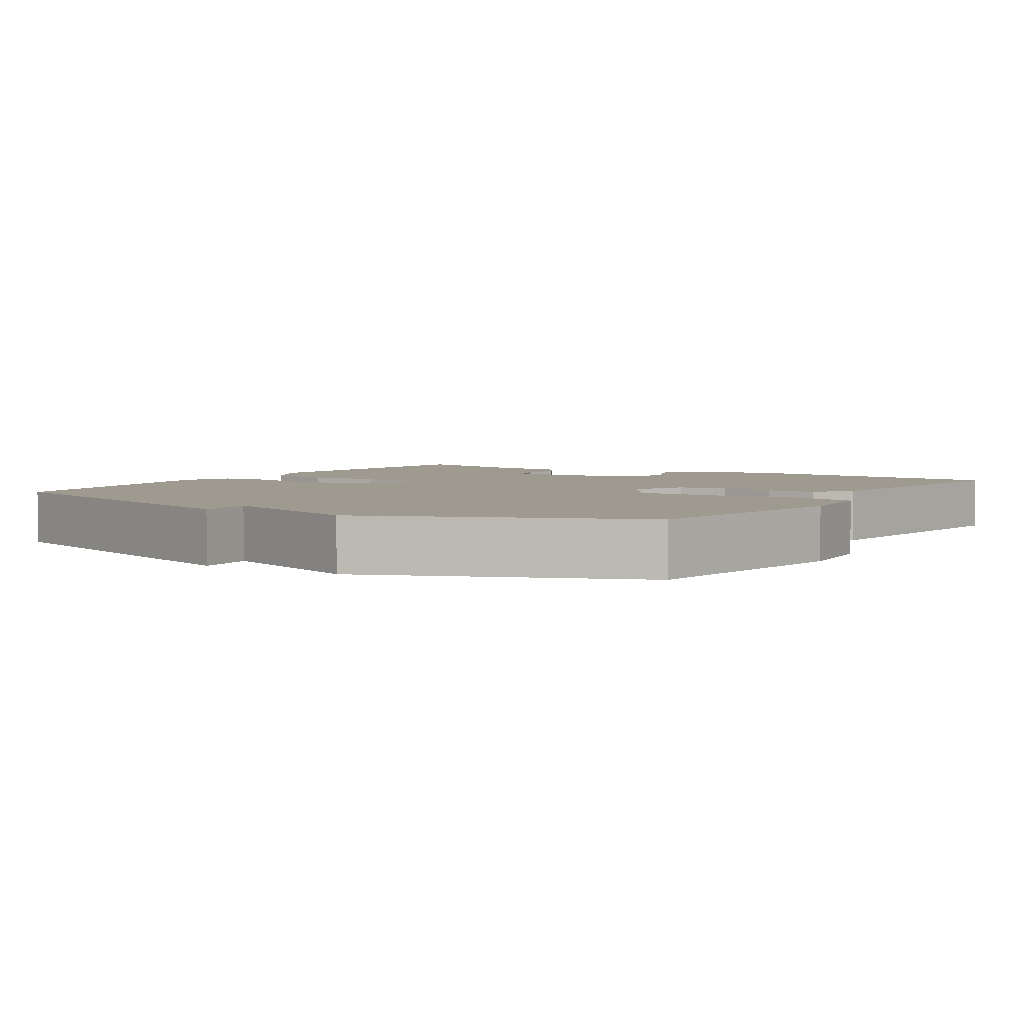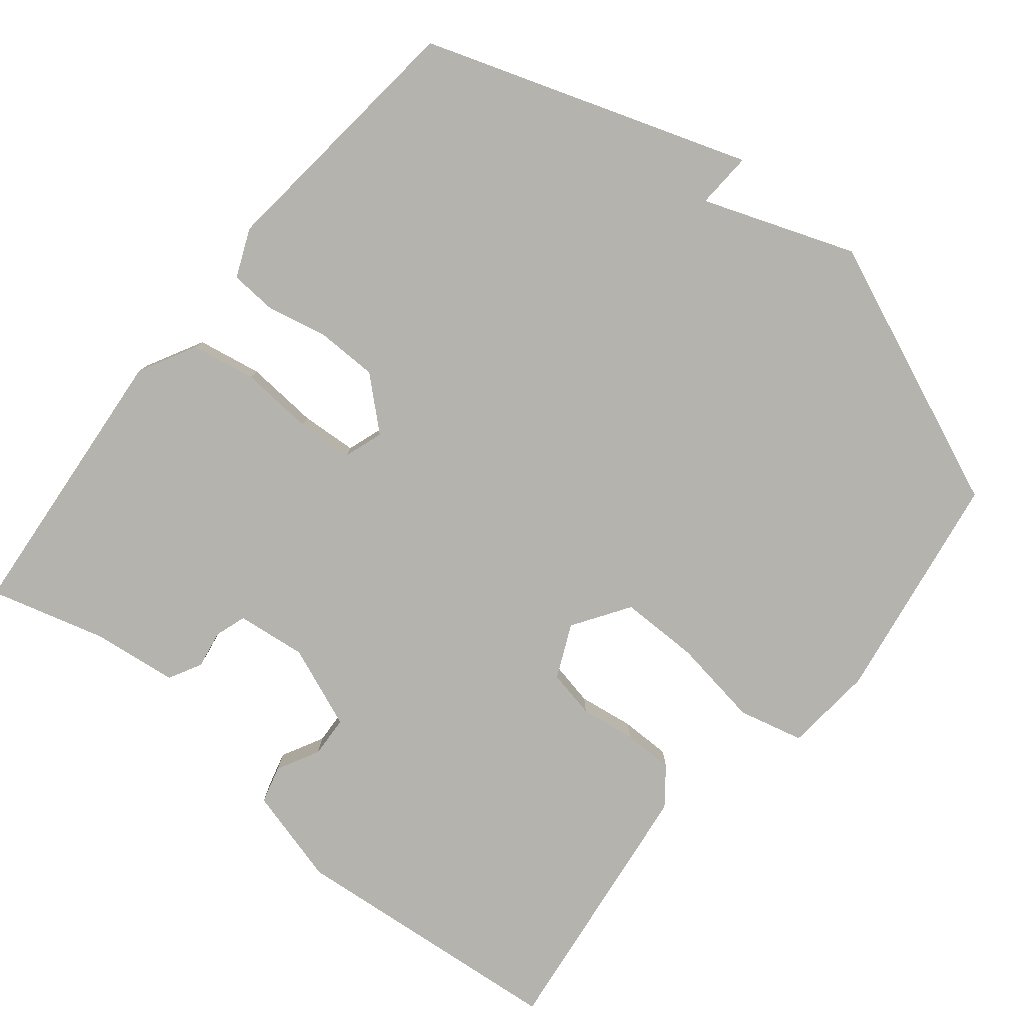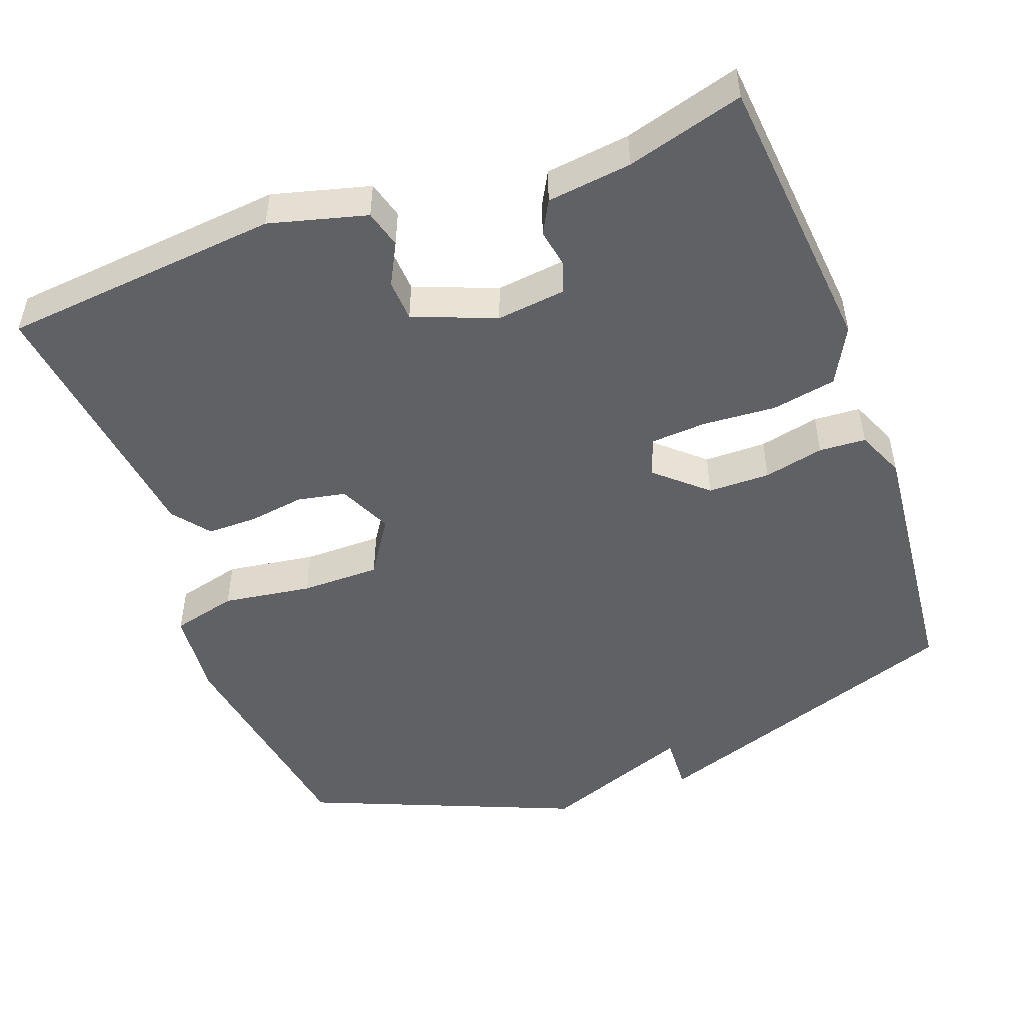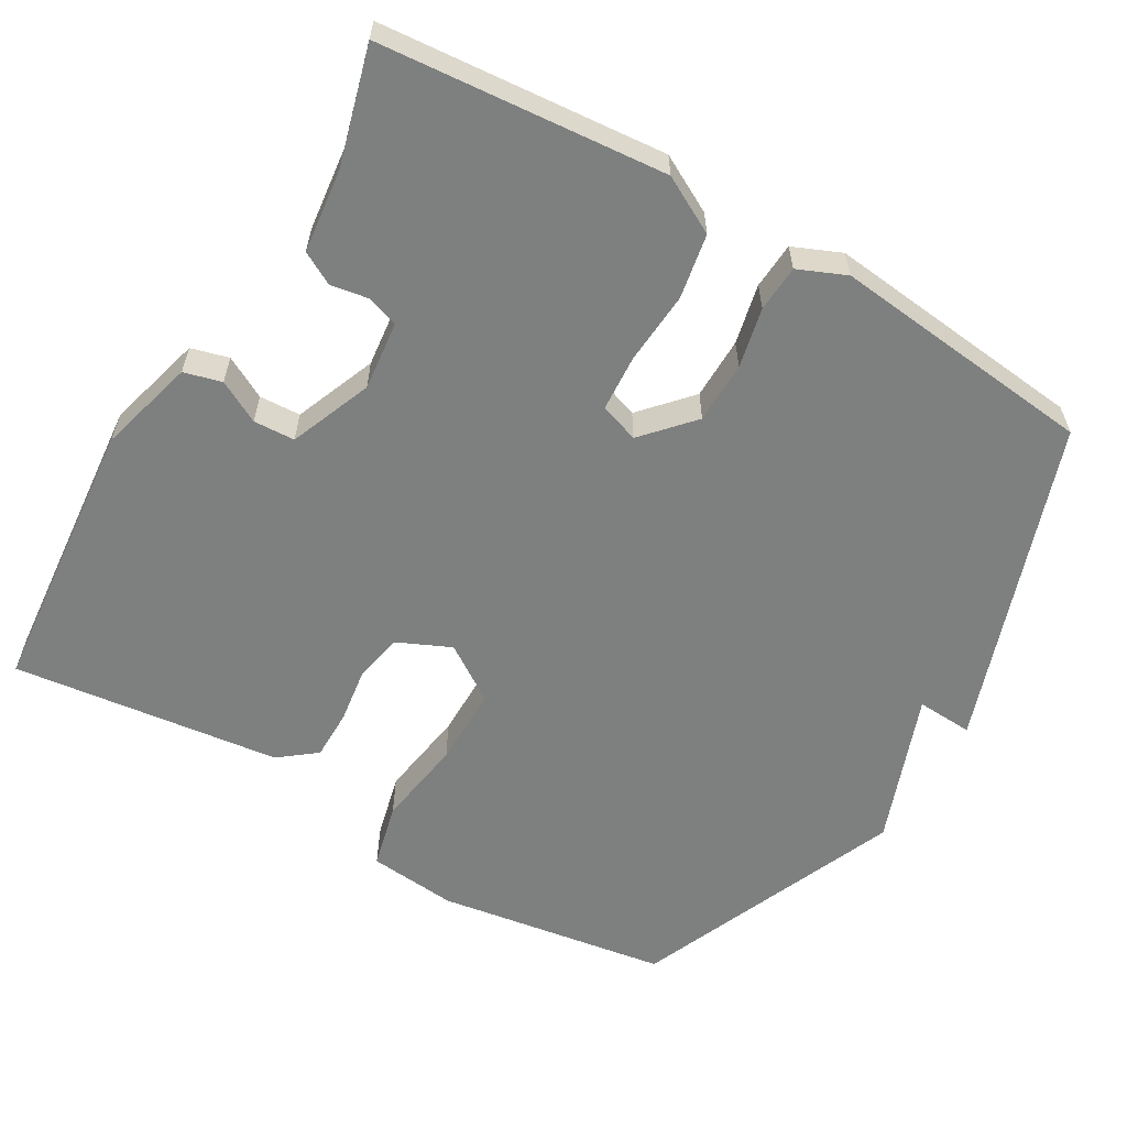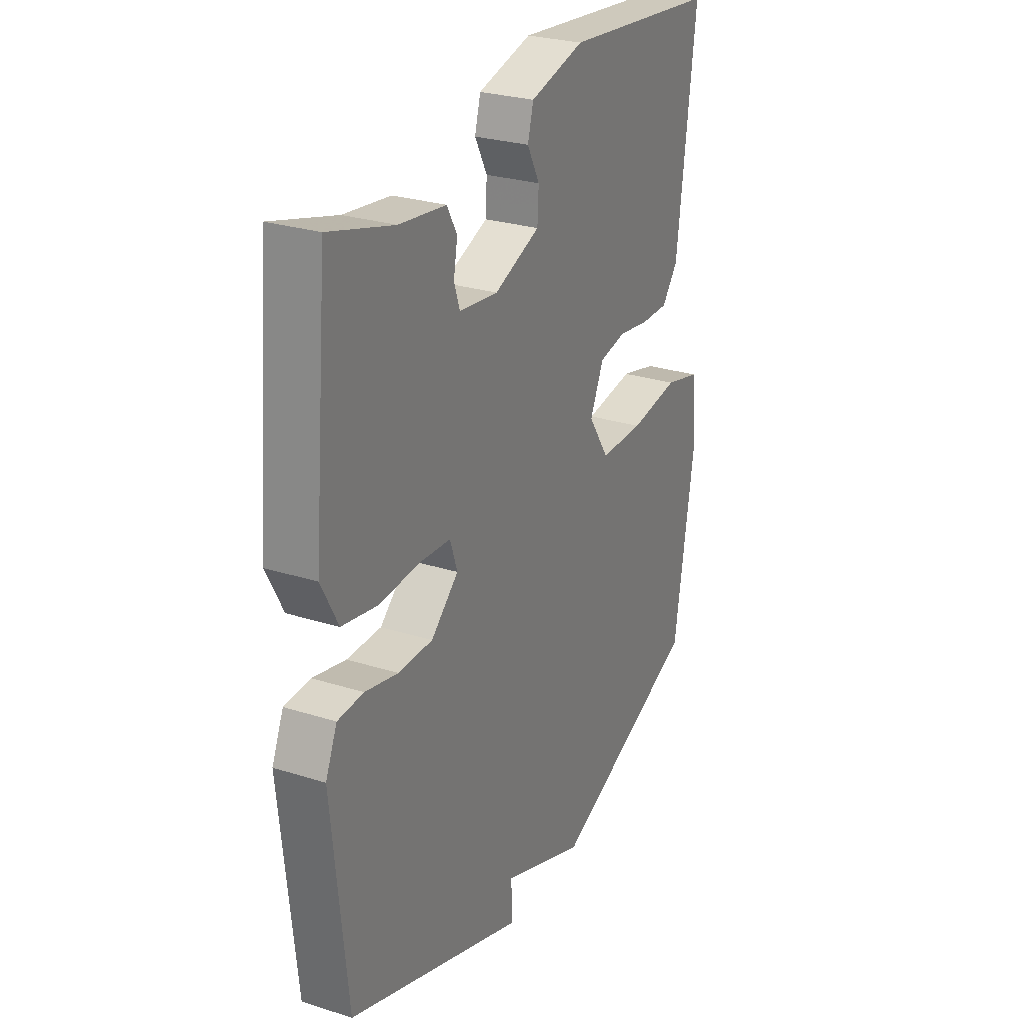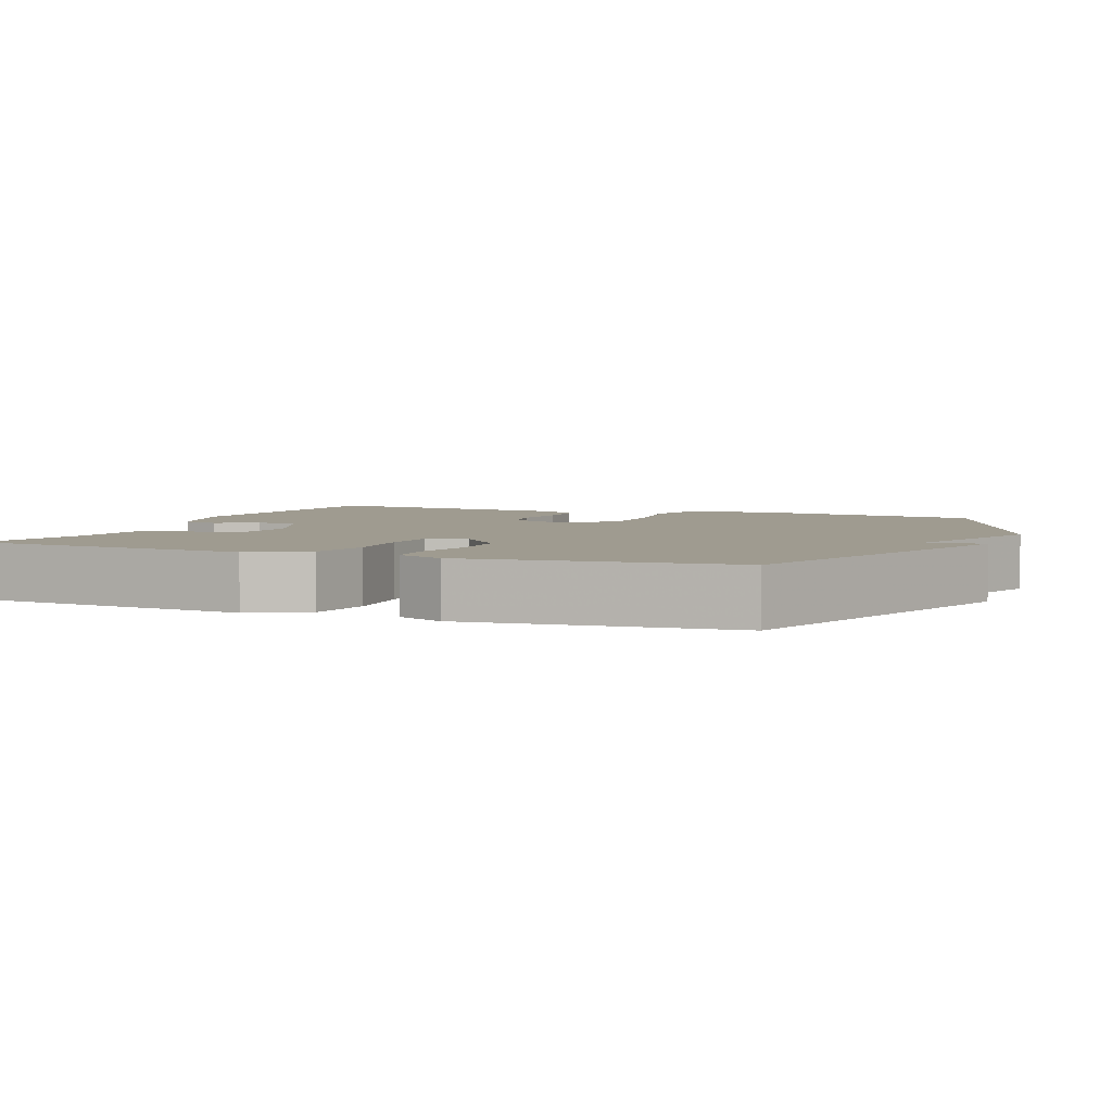
<metadata>
{"format":"obj","ext":"obj","renderer":"f3d","projection":"perspective","resolution":1024,"background":"white","views":[{"elev":3.9,"azim":-147.6,"up":"+Y"},{"elev":-80.0,"azim":140.8,"up":"+Y"},{"elev":-49.5,"azim":20.4,"up":"+Y"},{"elev":-59.6,"azim":59.5,"up":"+Y"},{"elev":27.0,"azim":116.2,"up":"+Z"},{"elev":4.0,"azim":112.2,"up":"+Y"}]}
</metadata>
<code>
v -0.5 0.07 -0.5
v -0.55 0.07 -0.187
v -0.539 0.07 -0.067
v -0.451 0.07 -0.045
v -0.331 0.07 -0.063
v -0.224 0.07 -0.063
v -0.174 0.07 0.013
v -0.207 0.07 0.085
v -0.272 0.07 0.098
v -0.347 0.07 0.087
v -0.415 0.07 0.087
v -0.454 0.07 0.137
v -0.5 0.07 0.5
v -0.123 0.07 0.536
v 0.008 0.07 0.501
v 0.022 0.07 0.45
v -0.008 0.07 0.393
v -0.005 0.07 0.337
v 0.106 0.07 0.293
v 0.2 0.07 0.304
v 0.214 0.07 0.346
v 0.205 0.07 0.398
v 0.229 0.07 0.442
v 0.343 0.07 0.456
v 0.5 0.07 0.5
v 0.535 0.07 0.114
v 0.494 0.07 0.037
v 0.407 0.07 0.021
v 0.308 0.07 0.028
v 0.232 0.07 0.023
v 0.214 0.07 -0.03
v 0.281 0.07 -0.09
v 0.365 0.07 -0.091
v 0.446 0.07 -0.073
v 0.509 0.07 -0.077
v 0.537 0.07 -0.142
v 0.5 0.07 -0.5
v 0.063 0.07 -0.651
v 0.067 0.07 -0.575
v -0.137 0.07 -0.651
v -0.5 0 -0.5
v -0.55 0 -0.187
v -0.539 0 -0.067
v -0.451 0 -0.045
v -0.331 0 -0.063
v -0.224 0 -0.063
v -0.174 0 0.013
v -0.207 0 0.085
v -0.272 0 0.098
v -0.347 0 0.087
v -0.415 0 0.087
v -0.454 0 0.137
v -0.5 0 0.5
v -0.123 0 0.536
v 0.008 0 0.501
v 0.022 0 0.45
v -0.008 0 0.393
v -0.005 0 0.337
v 0.106 0 0.293
v 0.2 0 0.304
v 0.214 0 0.346
v 0.205 0 0.398
v 0.229 0 0.442
v 0.343 0 0.456
v 0.5 0 0.5
v 0.535 0 0.114
v 0.494 0 0.037
v 0.407 0 0.021
v 0.308 0 0.028
v 0.232 0 0.023
v 0.214 0 -0.03
v 0.281 0 -0.09
v 0.365 0 -0.091
v 0.446 0 -0.073
v 0.509 0 -0.077
v 0.537 0 -0.142
v 0.5 0 -0.5
v 0.063 0 -0.651
v 0.067 0 -0.575
v -0.137 0 -0.651
f 3 4 5
f 2 3 5
f 1 2 5
f 40 1 5
f 39 40 5
f 37 38 39
f 36 37 39
f 35 36 39
f 34 35 39
f 33 34 39
f 32 33 39
f 31 32 39
f 27 28 29
f 26 27 29
f 25 26 29
f 24 25 29
f 23 24 29
f 22 23 29
f 21 22 29
f 20 21 29 30
f 19 20 30 31
f 15 16 17
f 14 15 17
f 13 14 17
f 12 13 17
f 11 12 17
f 10 11 17
f 9 10 17
f 8 9 17 18
f 18 19 31
f 8 18 31
f 7 8 31
f 39 5 6
f 6 7 31 39
f 45 44 43
f 45 43 42
f 45 42 41
f 45 41 80
f 45 80 79
f 79 78 77
f 79 77 76
f 79 76 75
f 79 75 74
f 79 74 73
f 79 73 72
f 79 72 71
f 69 68 67
f 69 67 66
f 69 66 65
f 69 65 64
f 69 64 63
f 69 63 62
f 69 62 61
f 70 69 61 60
f 71 70 60 59
f 57 56 55
f 57 55 54
f 57 54 53
f 57 53 52
f 57 52 51
f 57 51 50
f 57 50 49
f 58 57 49 48
f 71 59 58
f 71 58 48
f 71 48 47
f 46 45 79
f 79 71 47 46
f 1 41 42 2
f 2 42 43 3
f 3 43 44 4
f 4 44 45 5
f 5 45 46 6
f 6 46 47 7
f 7 47 48 8
f 8 48 49 9
f 9 49 50 10
f 10 50 51 11
f 11 51 52 12
f 12 52 53 13
f 13 53 54 14
f 14 54 55 15
f 15 55 56 16
f 16 56 57 17
f 17 57 58 18
f 18 58 59 19
f 19 59 60 20
f 20 60 61 21
f 21 61 62 22
f 22 62 63 23
f 23 63 64 24
f 24 64 65 25
f 25 65 66 26
f 26 66 67 27
f 27 67 68 28
f 28 68 69 29
f 29 69 70 30
f 30 70 71 31
f 31 71 72 32
f 32 72 73 33
f 33 73 74 34
f 34 74 75 35
f 35 75 76 36
f 36 76 77 37
f 37 77 78 38
f 38 78 79 39
f 39 79 80 40
f 40 80 41 1

</code>
